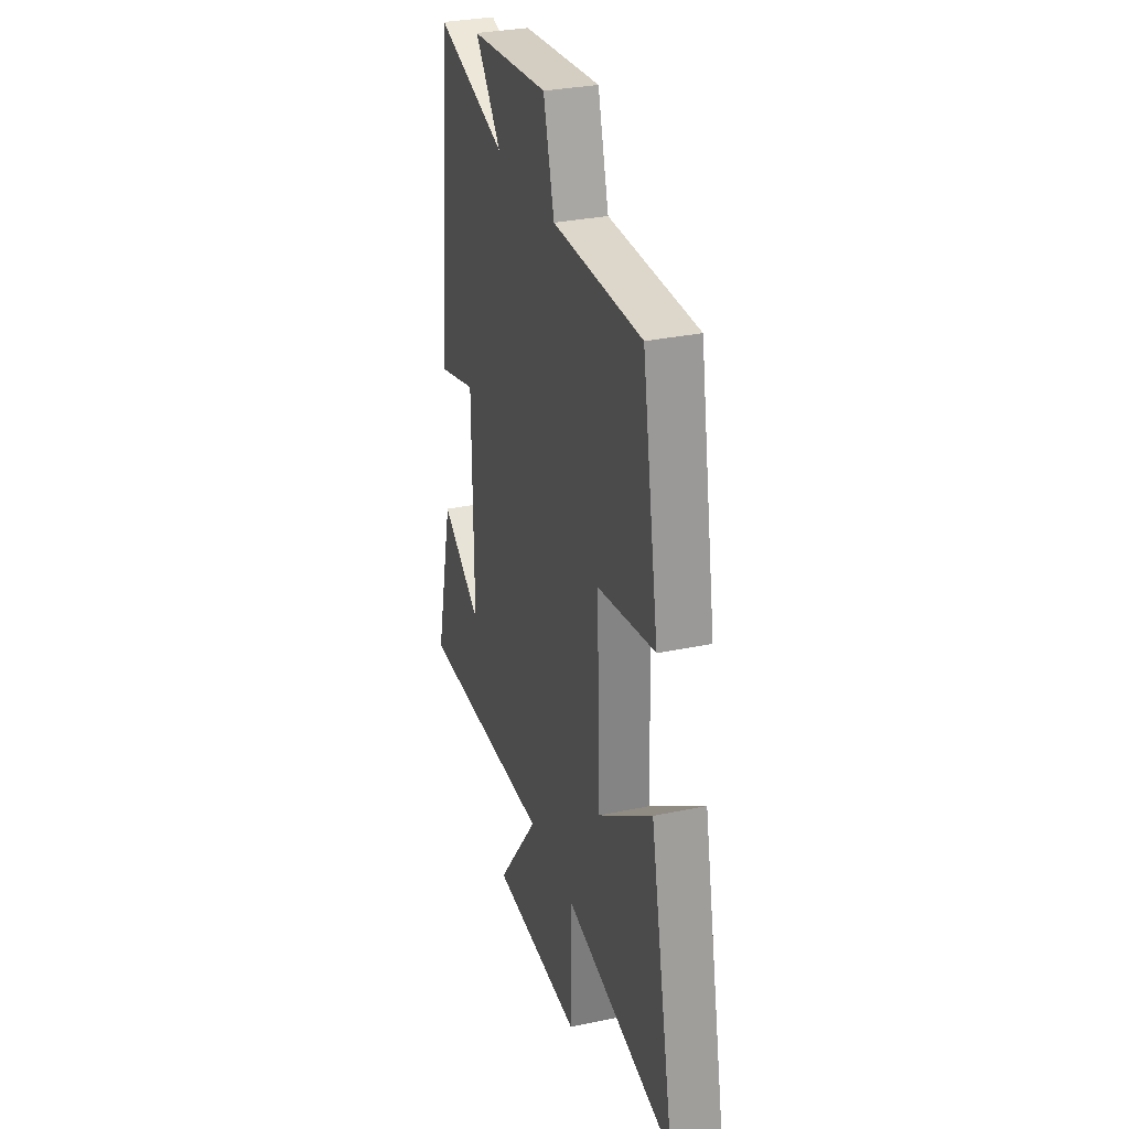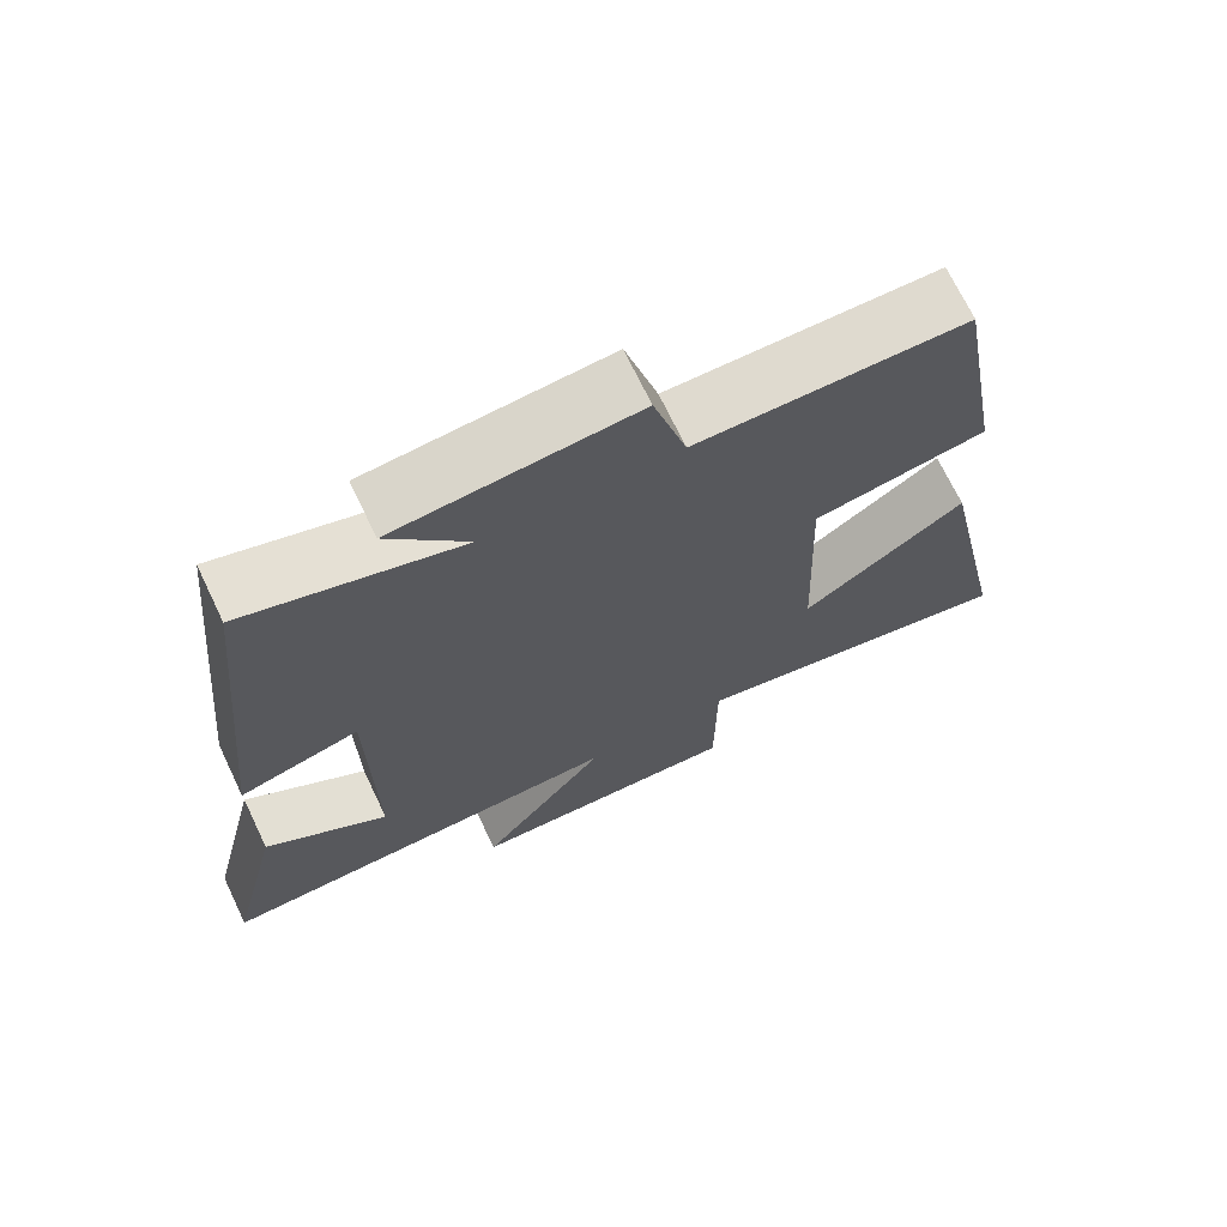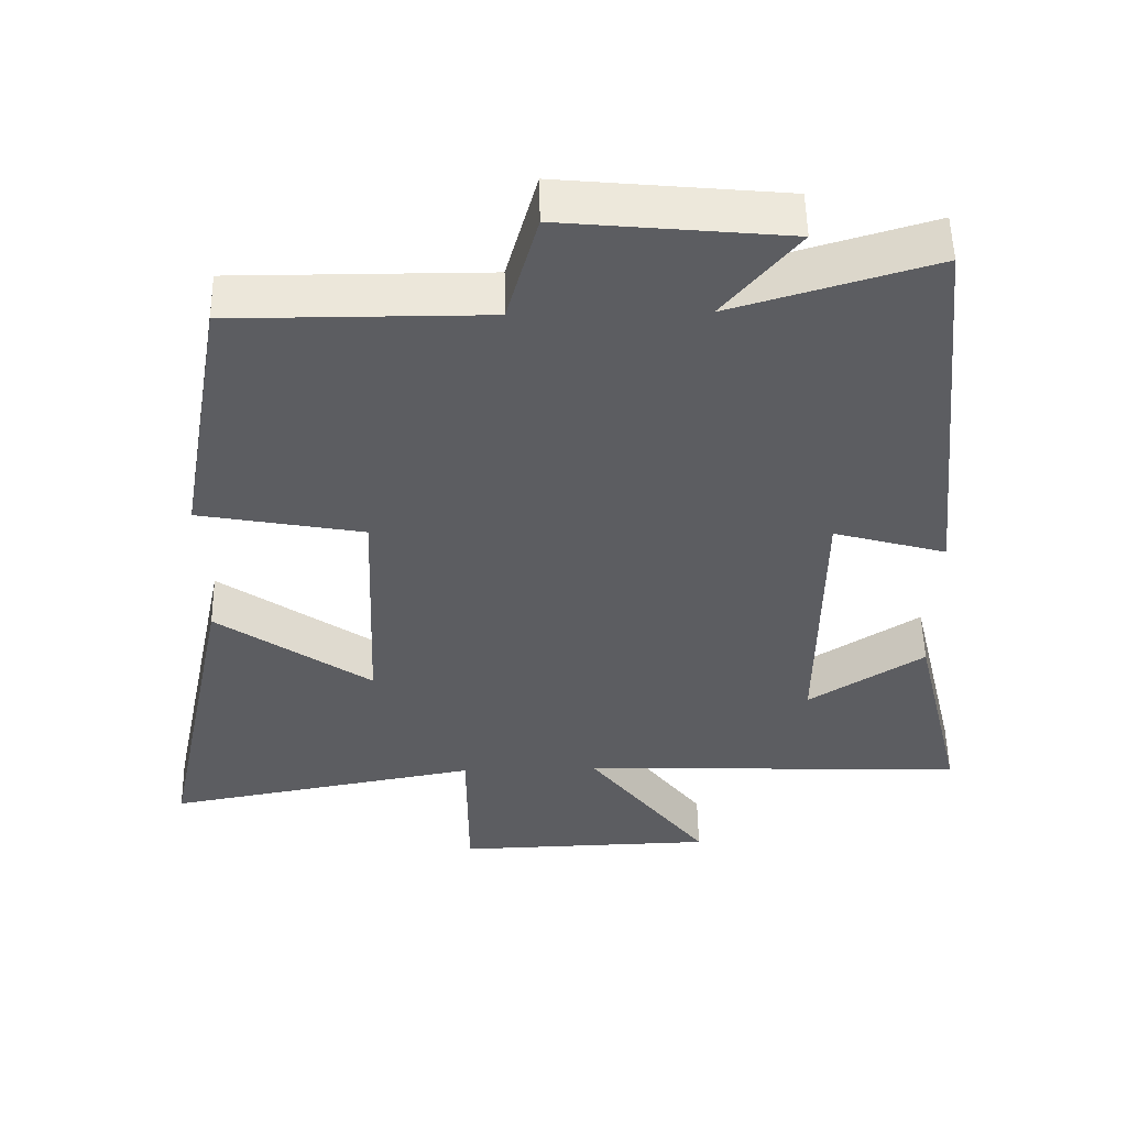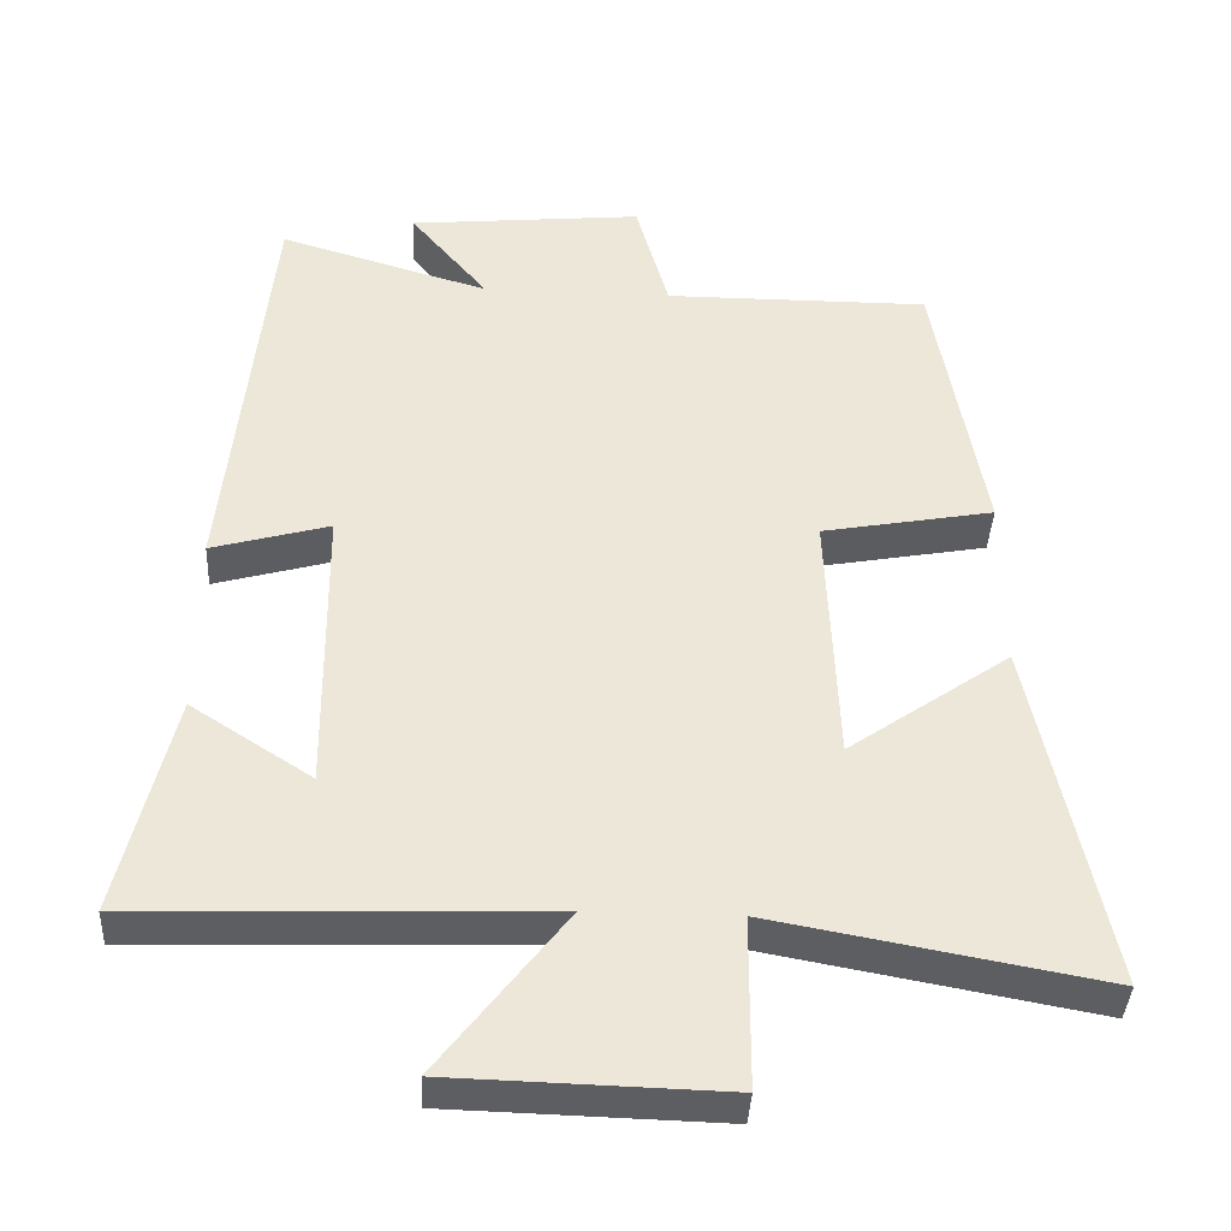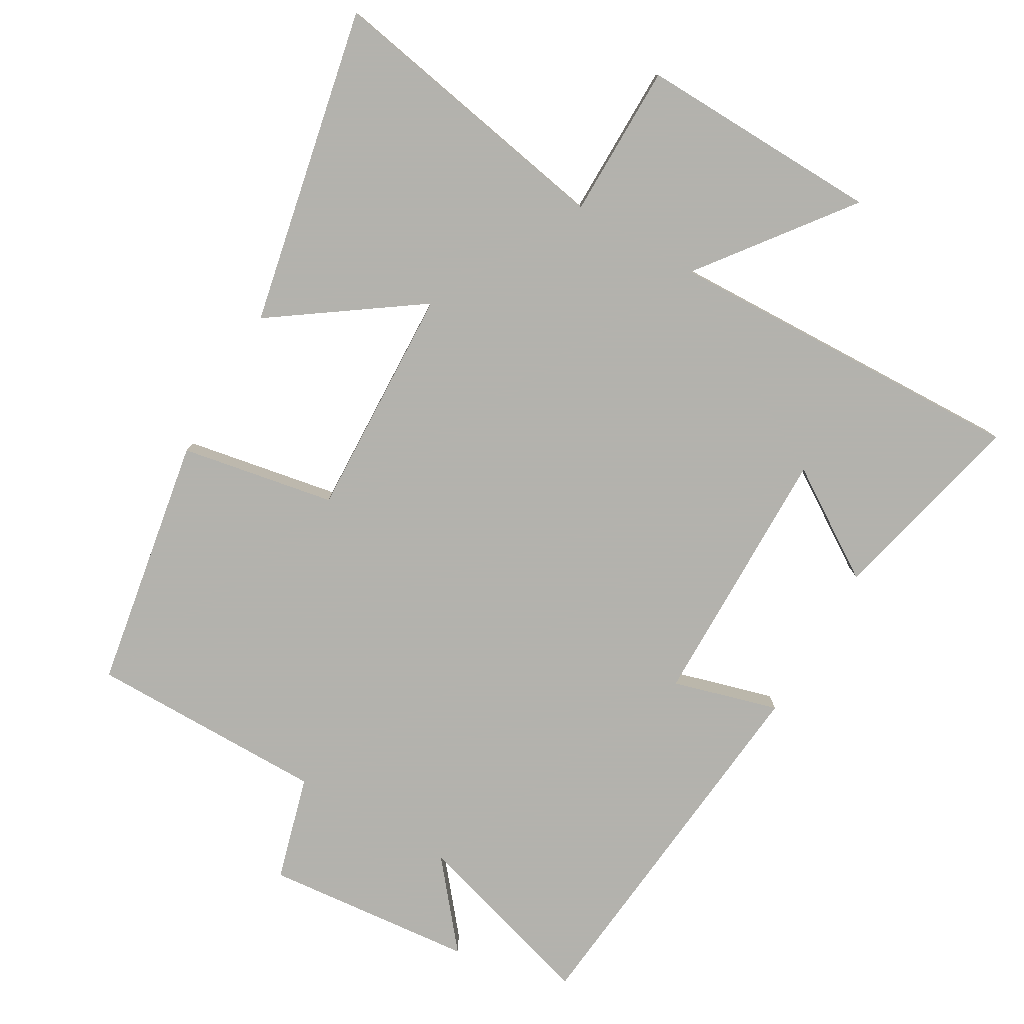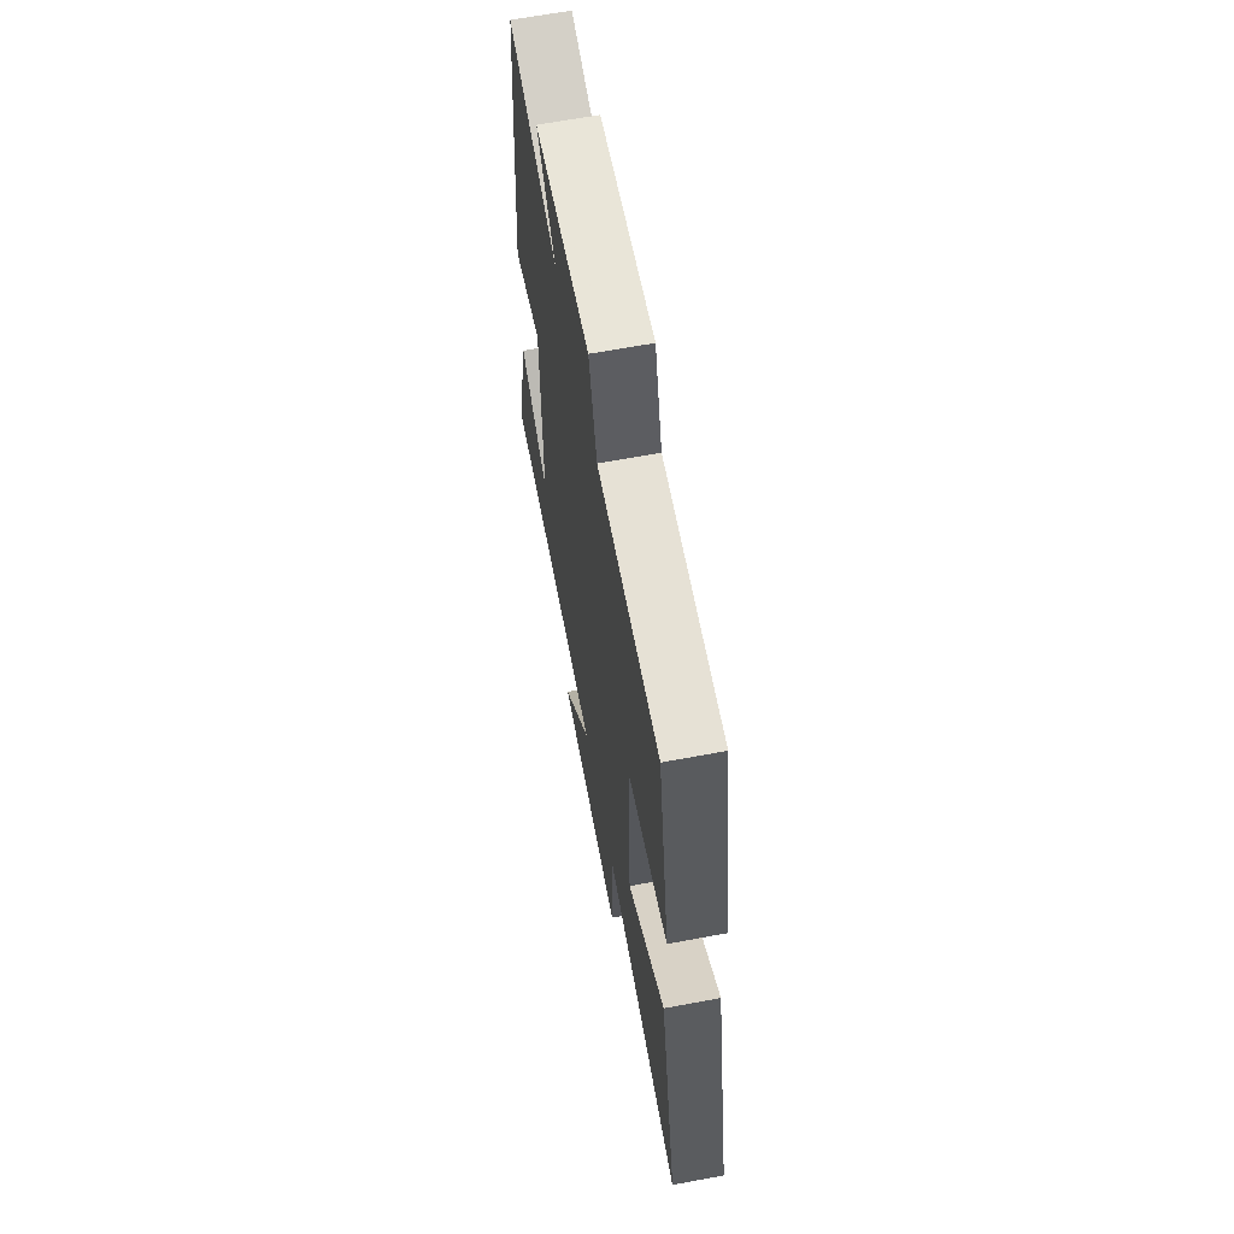
<metadata>
{"format":"obj","ext":"obj","renderer":"f3d","projection":"perspective","resolution":1024,"background":"white","views":[{"elev":30.8,"azim":73.1,"up":"+Z"},{"elev":70.5,"azim":-25.6,"up":"+Z"},{"elev":52.7,"azim":178.9,"up":"+Z"},{"elev":-39.1,"azim":-2.9,"up":"+Z"},{"elev":-79.4,"azim":149.9,"up":"+Y"},{"elev":64.4,"azim":79.3,"up":"+Z"}]}
</metadata>
<code>
v 0.435 0.07 0.501
v 0.5 0.07 0.126
v 0.272 0.07 0.084
v 0.286 0.07 -0.26
v 0.5 0.07 -0.11
v 0.597 0.07 -0.58
v 0.162 0.07 -0.5
v 0.161 0.07 -0.728
v -0.199 0.07 -0.718
v -0.032 0.07 -0.5
v -0.57 0.07 -0.518
v -0.5 0.07 -0.222
v -0.34 0.07 -0.326
v -0.344 0.07 0.066
v -0.5 0.07 0.022
v -0.444 0.07 0.583
v -0.166 0.07 0.5
v -0.269 0.07 0.625
v 0.041 0.07 0.655
v 0.084 0.07 0.5
v 0.435 0 0.501
v 0.5 0 0.126
v 0.272 0 0.084
v 0.286 0 -0.26
v 0.5 0 -0.11
v 0.597 0 -0.58
v 0.162 0 -0.5
v 0.161 0 -0.728
v -0.199 0 -0.718
v -0.032 0 -0.5
v -0.57 0 -0.518
v -0.5 0 -0.222
v -0.34 0 -0.326
v -0.344 0 0.066
v -0.5 0 0.022
v -0.444 0 0.583
v -0.166 0 0.5
v -0.269 0 0.625
v 0.041 0 0.655
v 0.084 0 0.5
f 17 18 19 20
f 14 15 16 17
f 13 14 17 20
f 11 12 13
f 10 11 13
f 10 13 20 1
f 7 8 9 10
f 4 5 6 7
f 3 4 7 10
f 1 2 3
f 1 3 10
f 40 39 38 37
f 37 36 35 34
f 40 37 34 33
f 33 32 31
f 33 31 30
f 21 40 33 30
f 30 29 28 27
f 27 26 25 24
f 30 27 24 23
f 23 22 21
f 30 23 21
f 1 21 22 2
f 2 22 23 3
f 3 23 24 4
f 4 24 25 5
f 5 25 26 6
f 6 26 27 7
f 7 27 28 8
f 8 28 29 9
f 9 29 30 10
f 10 30 31 11
f 11 31 32 12
f 12 32 33 13
f 13 33 34 14
f 14 34 35 15
f 15 35 36 16
f 16 36 37 17
f 17 37 38 18
f 18 38 39 19
f 19 39 40 20
f 20 40 21 1

</code>
